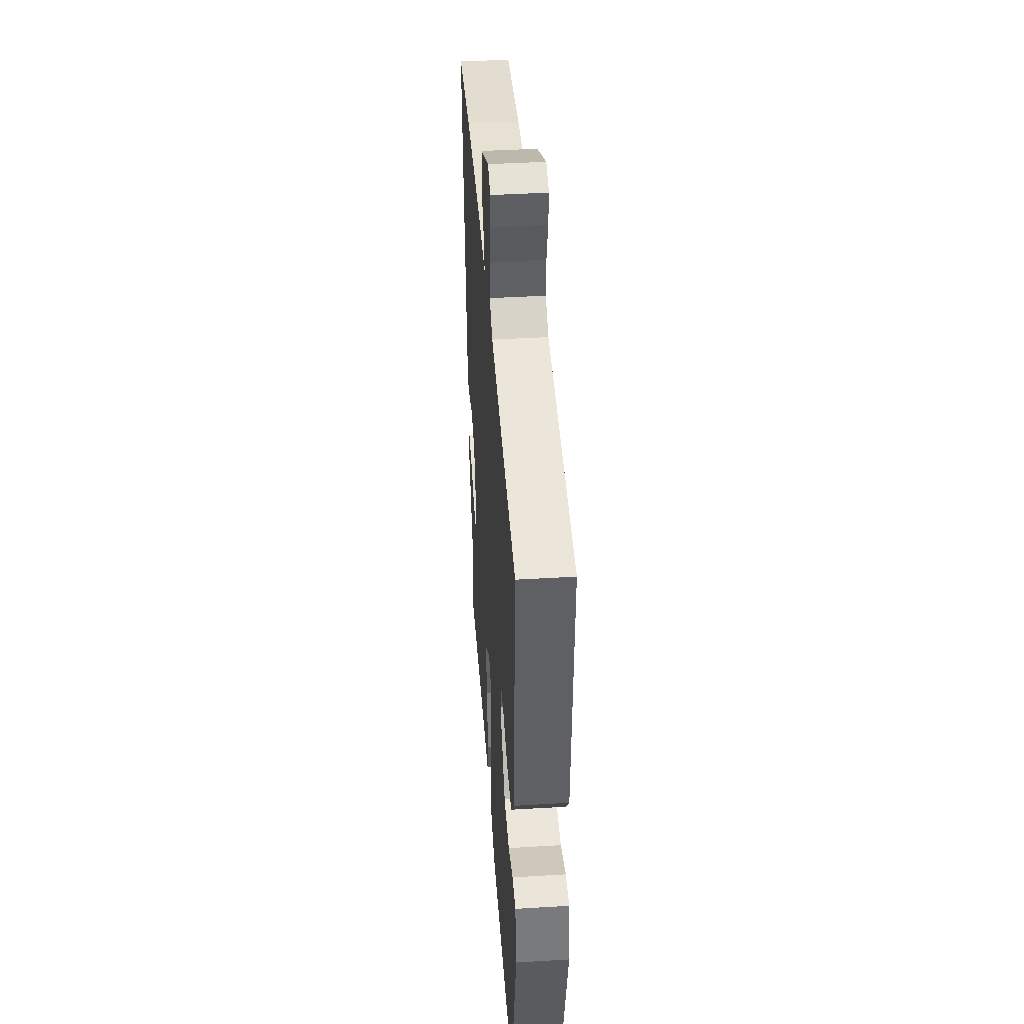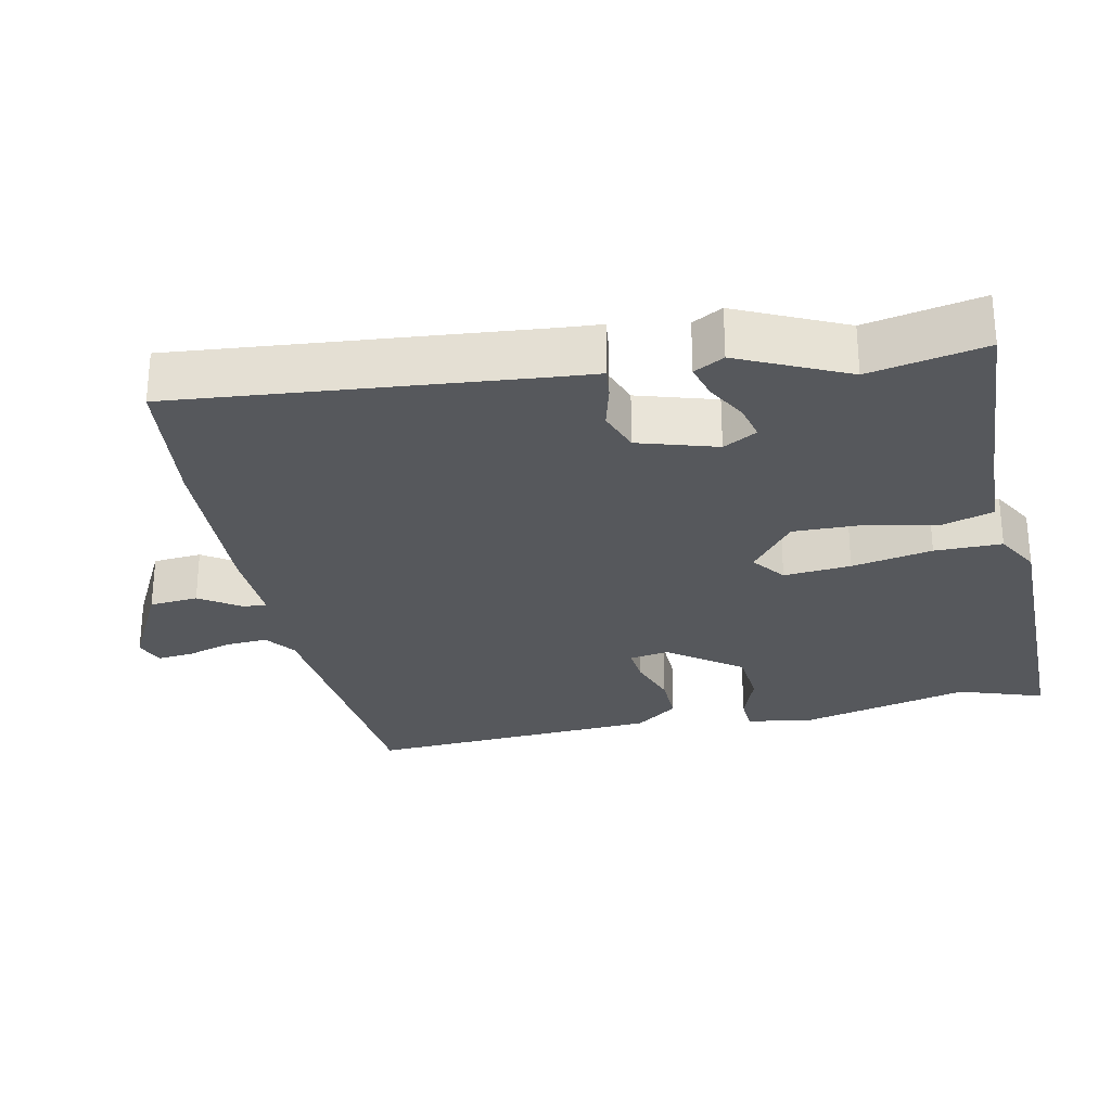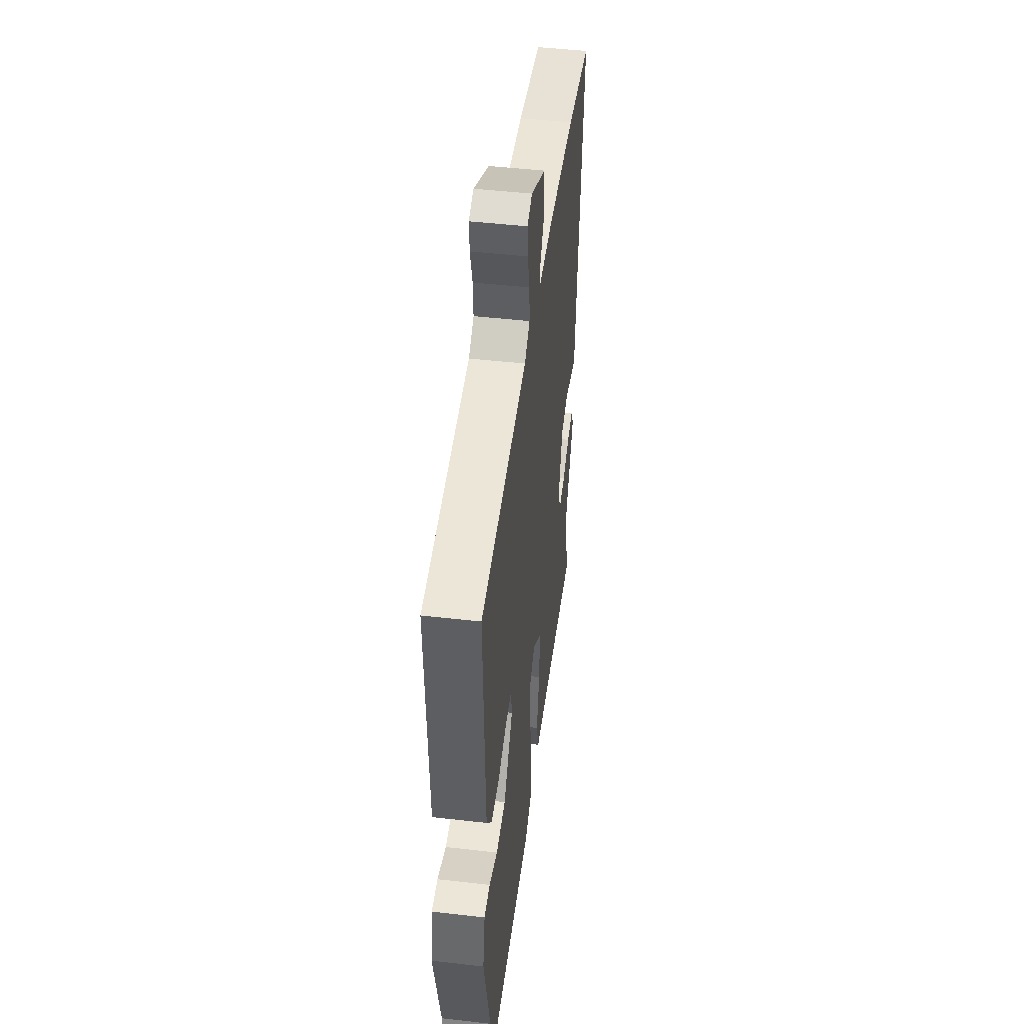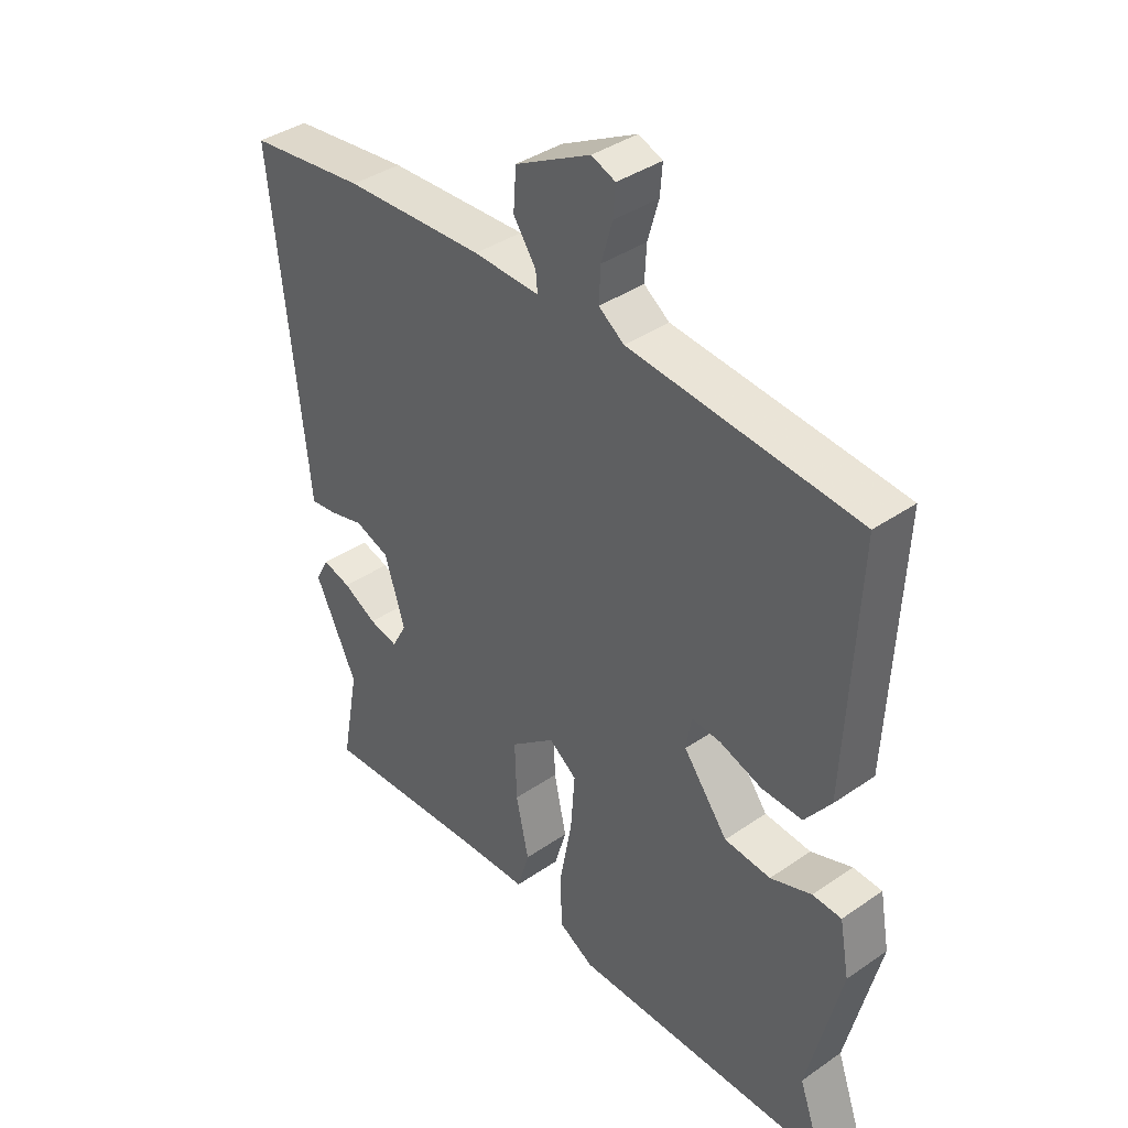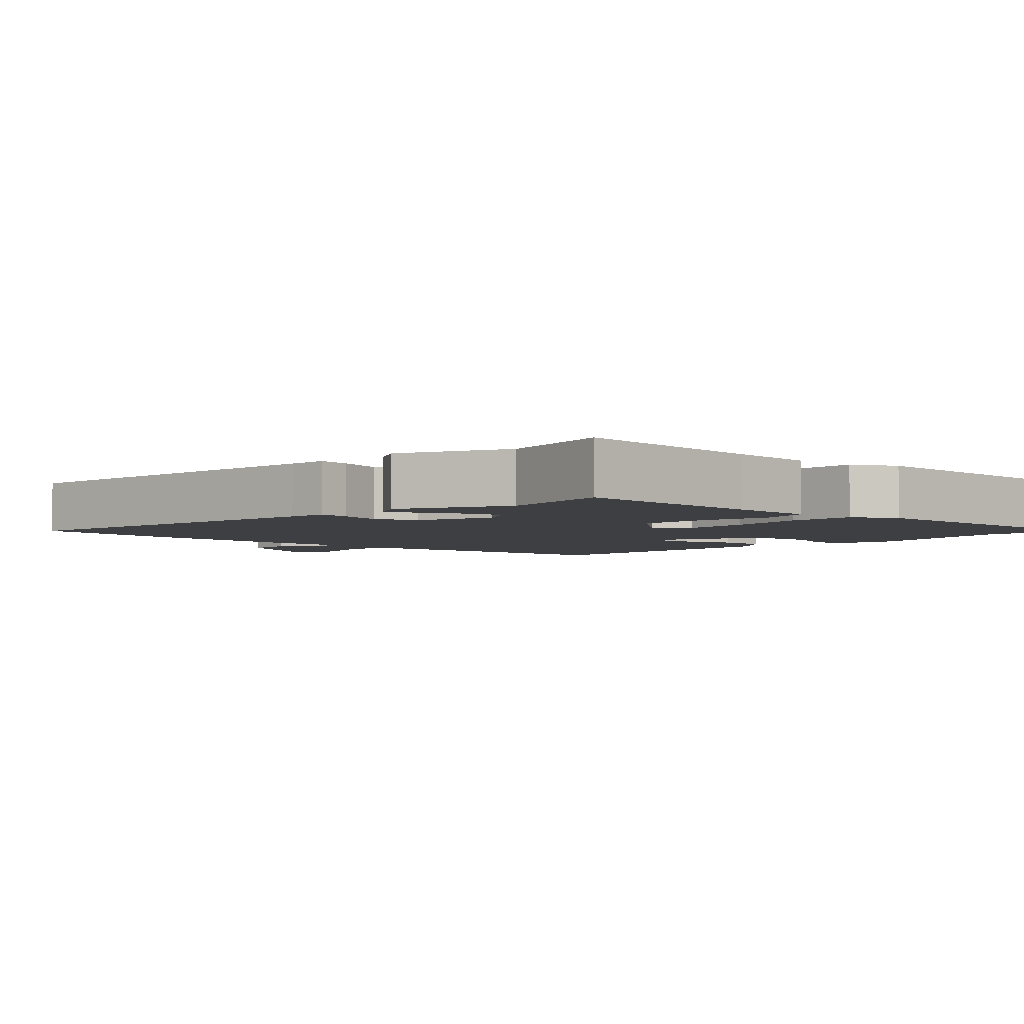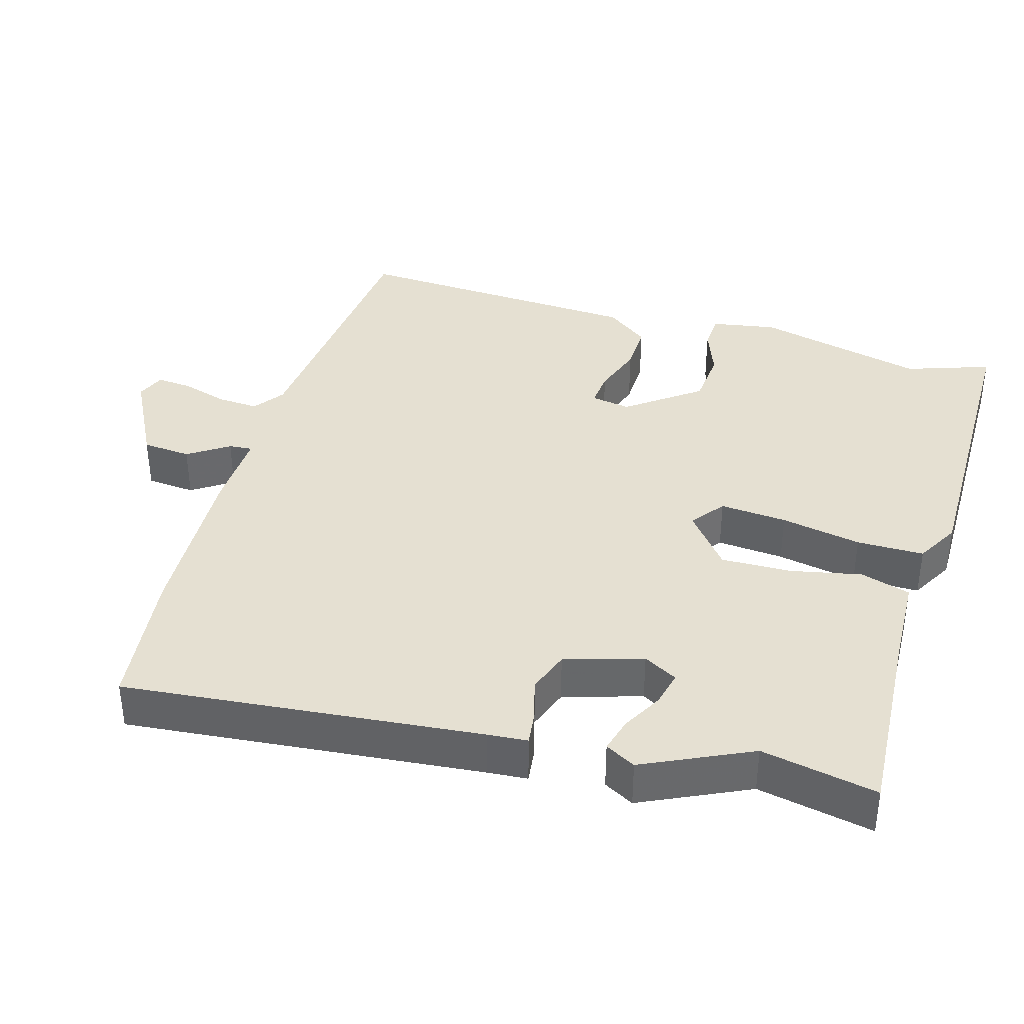
<metadata>
{"format":"obj","ext":"obj","renderer":"f3d","projection":"perspective","resolution":1024,"background":"white","views":[{"elev":42.8,"azim":-94.1,"up":"+Z"},{"elev":-27.8,"azim":102.6,"up":"+Y"},{"elev":47.0,"azim":-82.6,"up":"+Z"},{"elev":39.0,"azim":-130.8,"up":"+Z"},{"elev":-3.8,"azim":136.6,"up":"+Y"},{"elev":37.8,"azim":106.8,"up":"+Y"}]}
</metadata>
<code>
v 0.475 0.07 -0.369
v 0.506 0.07 -0.533
v 0.221 0.07 -0.513
v 0.096 0.07 -0.507
v 0.075 0.07 -0.436
v 0.097 0.07 -0.335
v 0.1 0.07 -0.236
v 0.023 0.07 -0.174
v -0.025 0.07 -0.209
v -0.018 0.07 -0.304
v 0.003 0.07 -0.418
v 0.002 0.07 -0.513
v -0.06 0.07 -0.547
v -0.514 0.07 -0.541
v -0.472 0.07 -0.422
v -0.529 0.07 -0.181
v -0.512 0.07 -0.089
v -0.462 0.07 -0.087
v -0.391 0.07 -0.114
v -0.311 0.07 -0.108
v -0.234 0.07 -0.007
v -0.243 0.07 0.049
v -0.294 0.07 0.045
v -0.367 0.07 0.021
v -0.437 0.07 0.02
v -0.482 0.07 0.081
v -0.501 0.07 0.497
v -0.108 0.07 0.53
v -0.064 0.07 0.561
v -0.067 0.07 0.619
v -0.086 0.07 0.685
v -0.09 0.07 0.735
v -0.049 0.07 0.751
v 0.081 0.07 0.682
v 0.086 0.07 0.613
v 0.047 0.07 0.556
v 0.044 0.07 0.523
v 0.158 0.07 0.526
v 0.4 0.07 0.513
v 0.603 0.07 0.487
v 0.549 0.07 -0.018
v 0.544 0.07 -0.074
v 0.499 0.07 -0.068
v 0.437 0.07 -0.051
v 0.377 0.07 -0.072
v 0.342 0.07 -0.182
v 0.368 0.07 -0.23
v 0.418 0.07 -0.219
v 0.476 0.07 -0.188
v 0.525 0.07 -0.175
v 0.548 0.07 -0.218
v 0.475 0 -0.369
v 0.506 0 -0.533
v 0.221 0 -0.513
v 0.096 0 -0.507
v 0.075 0 -0.436
v 0.097 0 -0.335
v 0.1 0 -0.236
v 0.023 0 -0.174
v -0.025 0 -0.209
v -0.018 0 -0.304
v 0.003 0 -0.418
v 0.002 0 -0.513
v -0.06 0 -0.547
v -0.514 0 -0.541
v -0.472 0 -0.422
v -0.529 0 -0.181
v -0.512 0 -0.089
v -0.462 0 -0.087
v -0.391 0 -0.114
v -0.311 0 -0.108
v -0.234 0 -0.007
v -0.243 0 0.049
v -0.294 0 0.045
v -0.367 0 0.021
v -0.437 0 0.02
v -0.482 0 0.081
v -0.501 0 0.497
v -0.108 0 0.53
v -0.064 0 0.561
v -0.067 0 0.619
v -0.086 0 0.685
v -0.09 0 0.735
v -0.049 0 0.751
v 0.081 0 0.682
v 0.086 0 0.613
v 0.047 0 0.556
v 0.044 0 0.523
v 0.158 0 0.526
v 0.4 0 0.513
v 0.603 0 0.487
v 0.549 0 -0.018
v 0.544 0 -0.074
v 0.499 0 -0.068
v 0.437 0 -0.051
v 0.377 0 -0.072
v 0.342 0 -0.182
v 0.368 0 -0.23
v 0.418 0 -0.219
v 0.476 0 -0.188
v 0.525 0 -0.175
v 0.548 0 -0.218
f 50 51 1
f 49 50 1
f 48 49 1
f 1 2 3
f 48 1 3
f 47 48 3
f 4 5 6
f 3 4 6
f 47 3 6
f 46 47 6
f 45 46 6 7
f 41 42 43 44
f 40 41 44
f 39 40 44
f 38 39 44
f 37 38 44
f 37 44 45
f 34 35 36
f 33 34 36
f 32 33 36
f 31 32 36
f 30 31 36
f 29 30 36 37
f 45 7 8
f 37 45 8
f 29 37 8
f 28 29 8
f 26 27 28
f 25 26 28
f 24 25 28
f 23 24 28
f 17 18 19
f 16 17 19
f 15 16 19
f 15 19 20
f 15 20 21
f 14 15 21
f 13 14 21
f 12 13 21
f 11 12 21
f 10 11 21
f 28 8 9
f 10 21 22
f 9 10 22
f 28 9 22
f 22 23 28
f 52 102 101
f 52 101 100
f 52 100 99
f 54 53 52
f 54 52 99
f 54 99 98
f 57 56 55
f 57 55 54
f 57 54 98
f 57 98 97
f 58 57 97 96
f 95 94 93 92
f 95 92 91
f 95 91 90
f 95 90 89
f 95 89 88
f 96 95 88
f 87 86 85
f 87 85 84
f 87 84 83
f 87 83 82
f 87 82 81
f 88 87 81 80
f 59 58 96
f 59 96 88
f 59 88 80
f 59 80 79
f 79 78 77
f 79 77 76
f 79 76 75
f 79 75 74
f 70 69 68
f 70 68 67
f 70 67 66
f 71 70 66
f 72 71 66
f 72 66 65
f 72 65 64
f 72 64 63
f 72 63 62
f 72 62 61
f 60 59 79
f 73 72 61
f 73 61 60
f 73 60 79
f 79 74 73
f 1 52 53 2
f 2 53 54 3
f 3 54 55 4
f 4 55 56 5
f 5 56 57 6
f 6 57 58 7
f 7 58 59 8
f 8 59 60 9
f 9 60 61 10
f 10 61 62 11
f 11 62 63 12
f 12 63 64 13
f 13 64 65 14
f 14 65 66 15
f 15 66 67 16
f 16 67 68 17
f 17 68 69 18
f 18 69 70 19
f 19 70 71 20
f 20 71 72 21
f 21 72 73 22
f 22 73 74 23
f 23 74 75 24
f 24 75 76 25
f 25 76 77 26
f 26 77 78 27
f 27 78 79 28
f 28 79 80 29
f 29 80 81 30
f 30 81 82 31
f 31 82 83 32
f 32 83 84 33
f 33 84 85 34
f 34 85 86 35
f 35 86 87 36
f 36 87 88 37
f 37 88 89 38
f 38 89 90 39
f 39 90 91 40
f 40 91 92 41
f 41 92 93 42
f 42 93 94 43
f 43 94 95 44
f 44 95 96 45
f 45 96 97 46
f 46 97 98 47
f 47 98 99 48
f 48 99 100 49
f 49 100 101 50
f 50 101 102 51
f 51 102 52 1

</code>
